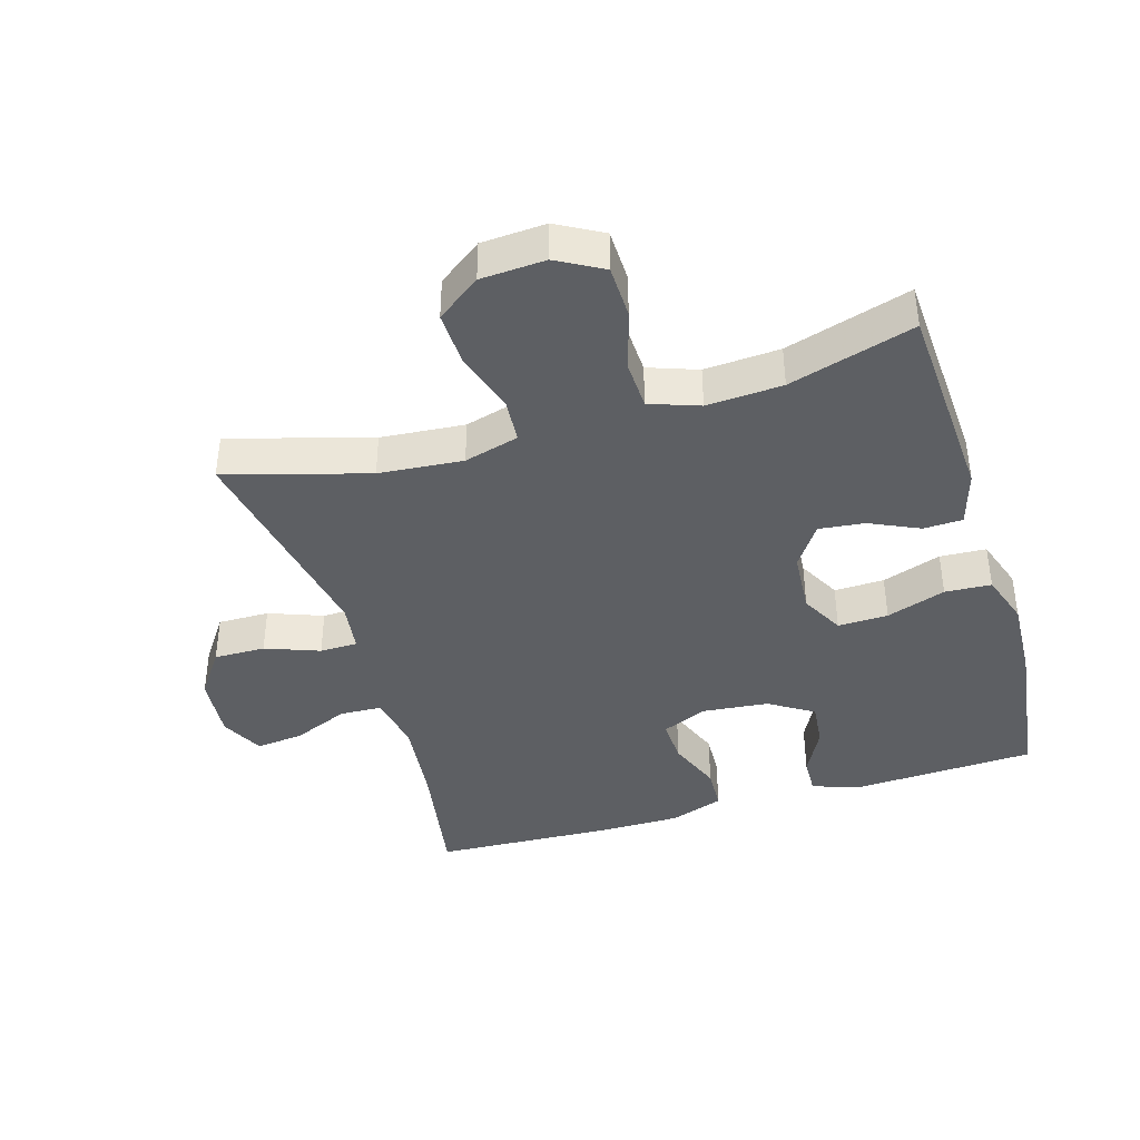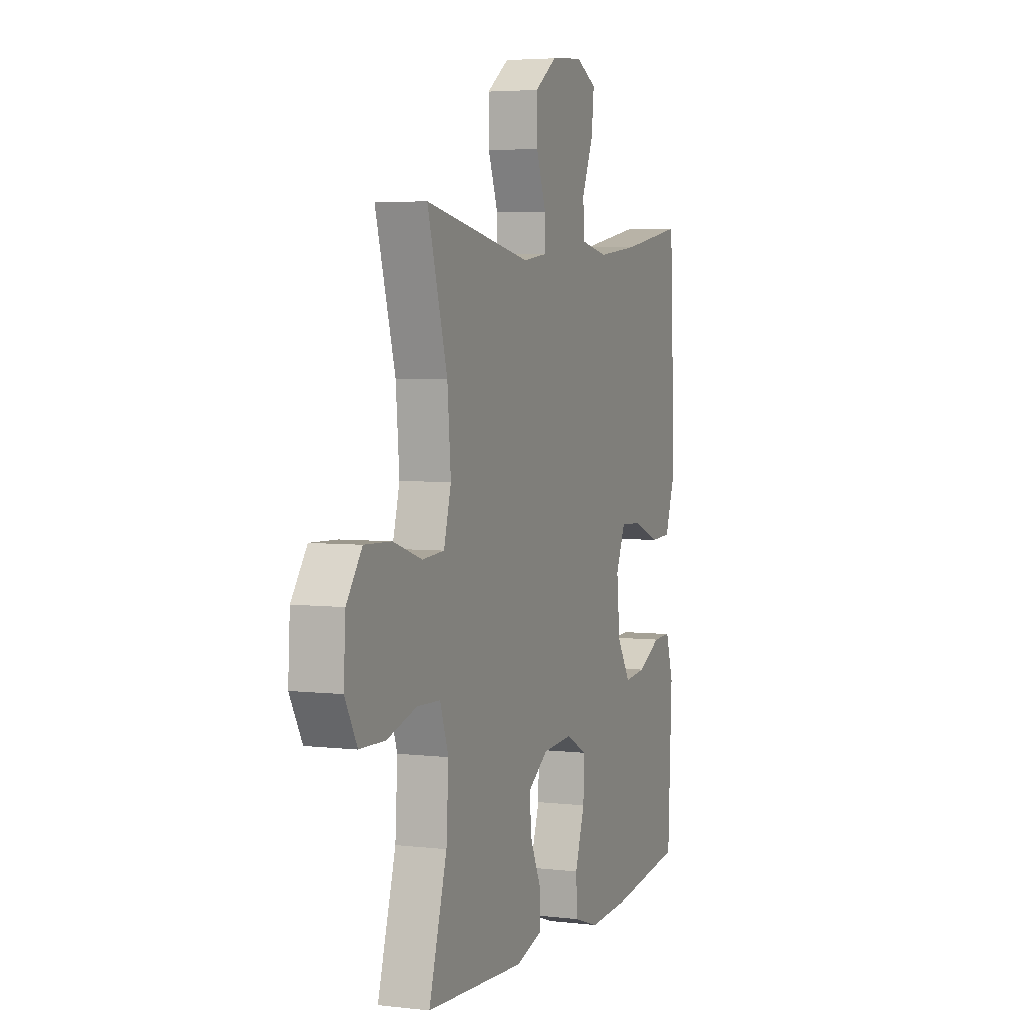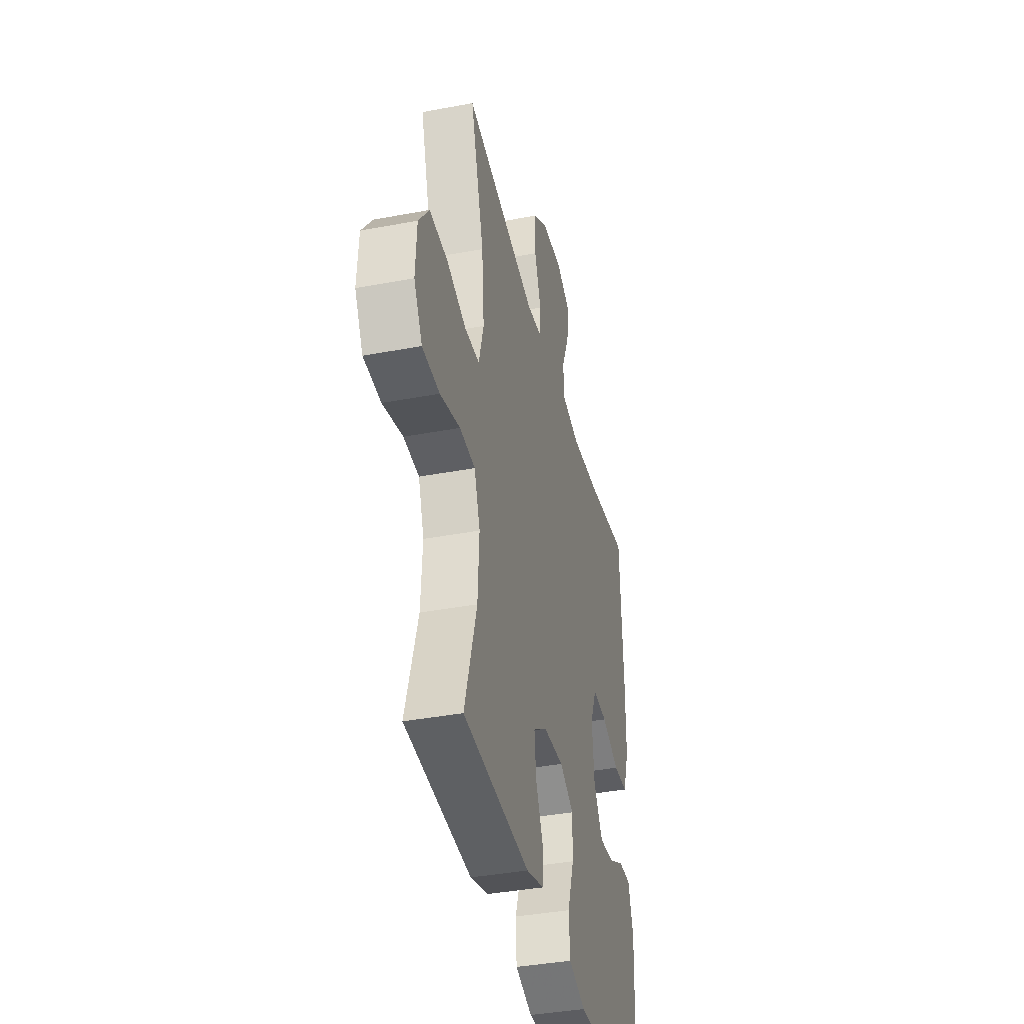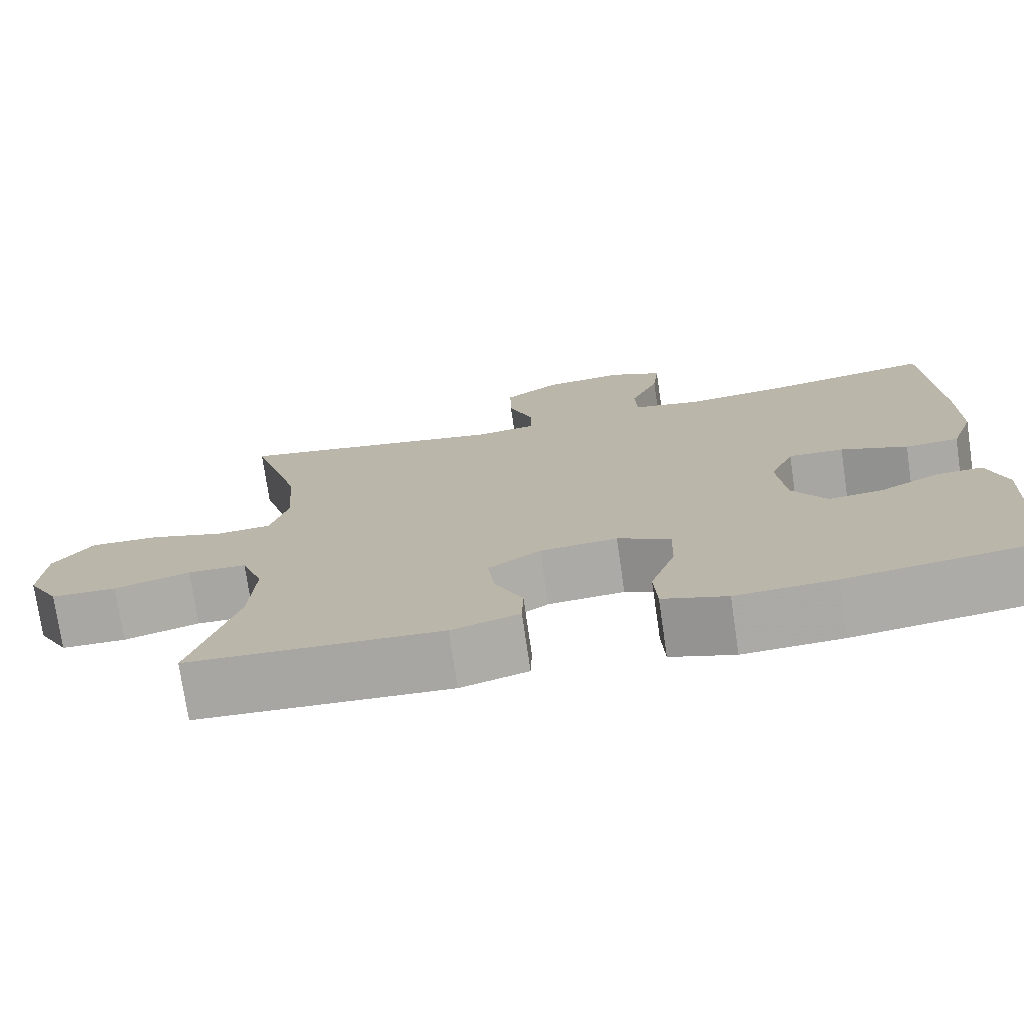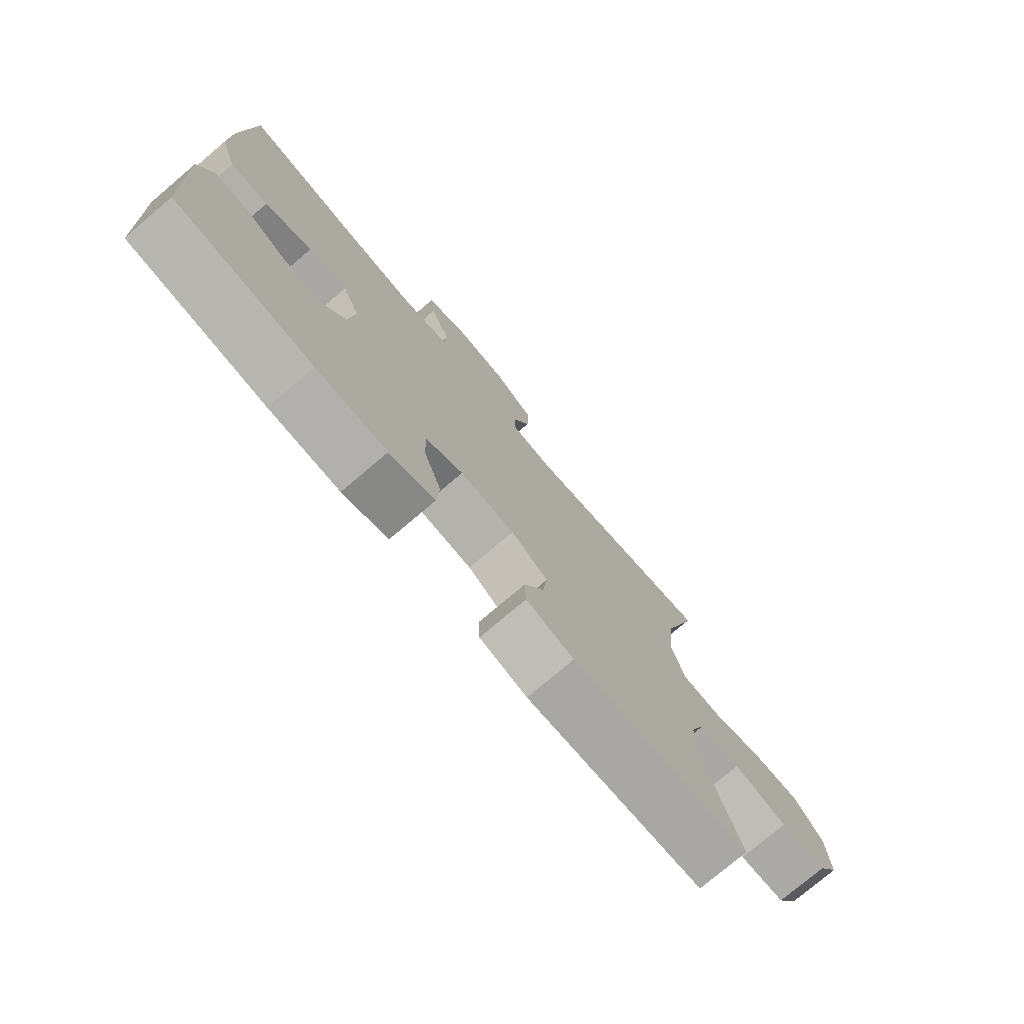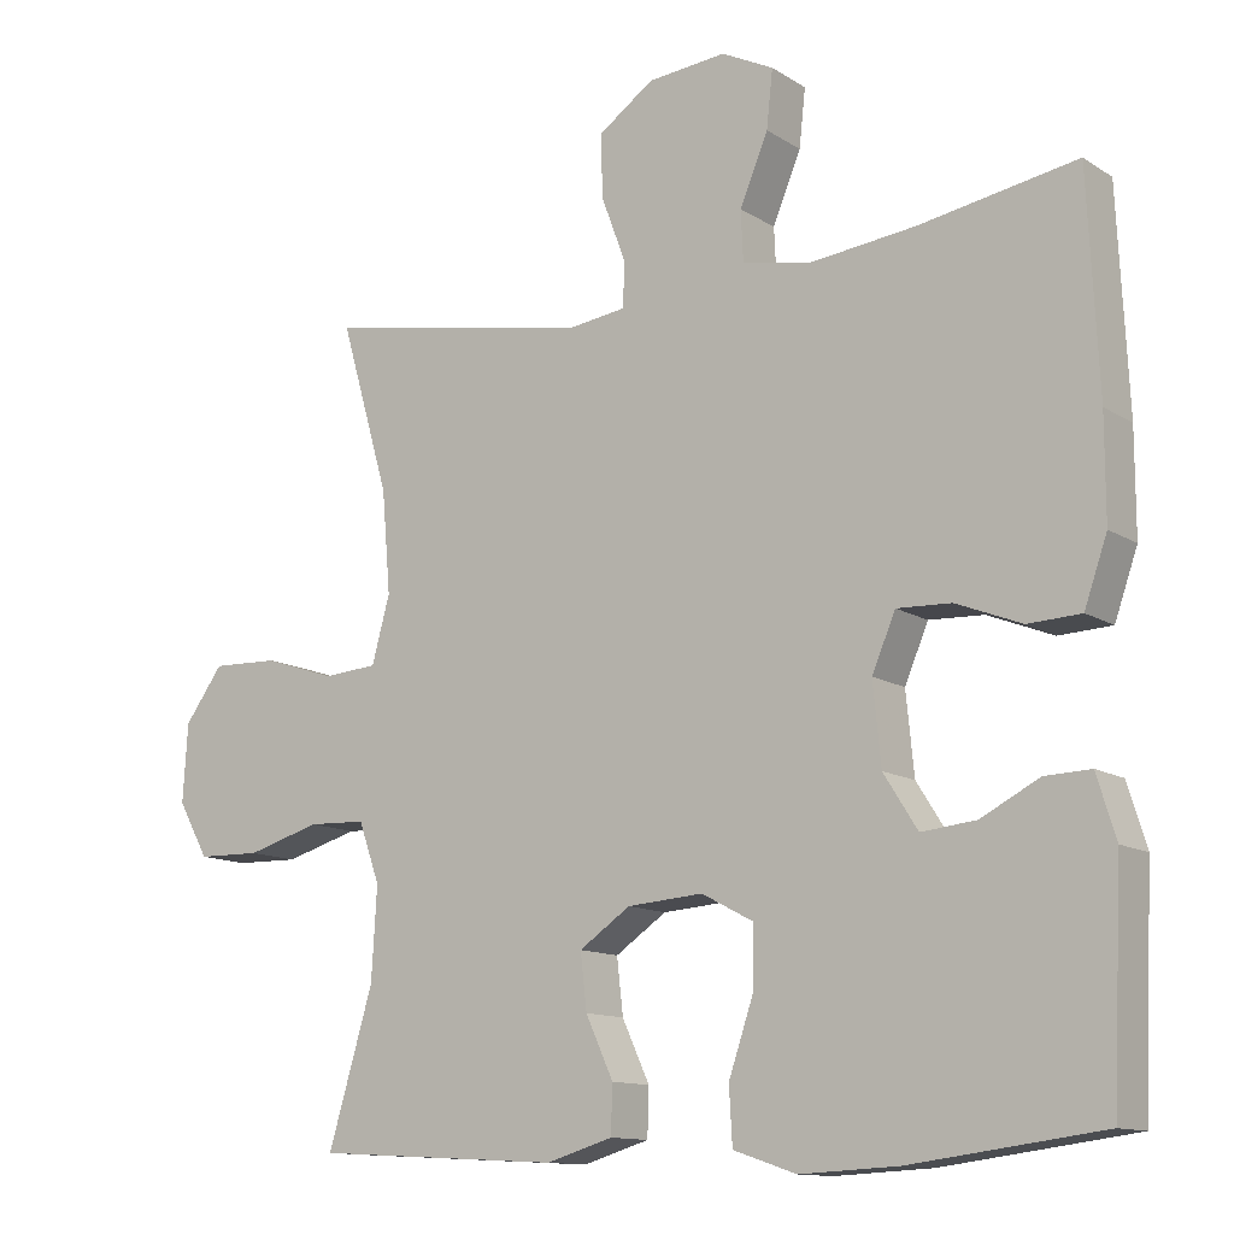
<metadata>
{"format":"obj","ext":"obj","renderer":"f3d","projection":"perspective","resolution":1024,"background":"white","views":[{"elev":-40.4,"azim":106.7,"up":"+Y"},{"elev":4.4,"azim":110.8,"up":"+Z"},{"elev":-39.0,"azim":103.3,"up":"+Z"},{"elev":-75.0,"azim":-171.7,"up":"+Z"},{"elev":-76.8,"azim":-49.7,"up":"+Z"},{"elev":-12.4,"azim":-144.9,"up":"+Z"}]}
</metadata>
<code>
v -0.5 0.07 0.5
v -0.301 0.07 0.466
v -0.166 0.07 0.451
v -0.079 0.07 0.468
v -0.076 0.07 0.532
v -0.112 0.07 0.618
v -0.12 0.07 0.691
v -0.054 0.07 0.724
v 0.046 0.07 0.715
v 0.116 0.07 0.666
v 0.115 0.07 0.587
v 0.084 0.07 0.504
v 0.085 0.07 0.446
v 0.16 0.07 0.436
v 0.5 0.07 0.5
v 0.437 0.07 0.283
v 0.426 0.07 0.154
v 0.449 0.07 0.07
v 0.518 0.07 0.065
v 0.61 0.07 0.095
v 0.695 0.07 0.098
v 0.744 0.07 0.031
v 0.75 0.07 -0.068
v 0.711 0.07 -0.138
v 0.63 0.07 -0.14
v 0.536 0.07 -0.113
v 0.463 0.07 -0.116
v 0.436 0.07 -0.192
v 0.443 0.07 -0.308
v 0.5 0.07 -0.5
v 0.186 0.07 -0.518
v 0.102 0.07 -0.493
v 0.1 0.07 -0.433
v 0.135 0.07 -0.357
v 0.143 0.07 -0.287
v 0.078 0.07 -0.243
v -0.018 0.07 -0.236
v -0.084 0.07 -0.271
v -0.082 0.07 -0.348
v -0.051 0.07 -0.439
v -0.055 0.07 -0.51
v -0.135 0.07 -0.537
v -0.259 0.07 -0.531
v -0.5 0.07 -0.5
v -0.513 0.07 -0.223
v -0.489 0.07 -0.145
v -0.431 0.07 -0.147
v -0.357 0.07 -0.185
v -0.288 0.07 -0.192
v -0.245 0.07 -0.124
v -0.235 0.07 -0.022
v -0.265 0.07 0.048
v -0.334 0.07 0.045
v -0.417 0.07 0.012
v -0.484 0.07 0.015
v -0.513 0.07 0.098
v -0.513 0.07 0.227
v -0.5 0 0.5
v -0.301 0 0.466
v -0.166 0 0.451
v -0.079 0 0.468
v -0.076 0 0.532
v -0.112 0 0.618
v -0.12 0 0.691
v -0.054 0 0.724
v 0.046 0 0.715
v 0.116 0 0.666
v 0.115 0 0.587
v 0.084 0 0.504
v 0.085 0 0.446
v 0.16 0 0.436
v 0.5 0 0.5
v 0.437 0 0.283
v 0.426 0 0.154
v 0.449 0 0.07
v 0.518 0 0.065
v 0.61 0 0.095
v 0.695 0 0.098
v 0.744 0 0.031
v 0.75 0 -0.068
v 0.711 0 -0.138
v 0.63 0 -0.14
v 0.536 0 -0.113
v 0.463 0 -0.116
v 0.436 0 -0.192
v 0.443 0 -0.308
v 0.5 0 -0.5
v 0.186 0 -0.518
v 0.102 0 -0.493
v 0.1 0 -0.433
v 0.135 0 -0.357
v 0.143 0 -0.287
v 0.078 0 -0.243
v -0.018 0 -0.236
v -0.084 0 -0.271
v -0.082 0 -0.348
v -0.051 0 -0.439
v -0.055 0 -0.51
v -0.135 0 -0.537
v -0.259 0 -0.531
v -0.5 0 -0.5
v -0.513 0 -0.223
v -0.489 0 -0.145
v -0.431 0 -0.147
v -0.357 0 -0.185
v -0.288 0 -0.192
v -0.245 0 -0.124
v -0.235 0 -0.022
v -0.265 0 0.048
v -0.334 0 0.045
v -0.417 0 0.012
v -0.484 0 0.015
v -0.513 0 0.098
v -0.513 0 0.227
f 56 57 1 2
f 53 54 55 56
f 52 53 56 2
f 51 52 2 3
f 50 51 3 4
f 45 46 47 48
f 45 48 49
f 44 45 49
f 43 44 49
f 42 43 49 50
f 39 40 41 42
f 38 39 42 50
f 31 32 33 34
f 29 30 31 34
f 28 29 34 35
f 27 28 35 36
f 23 24 25 26
f 23 26 27
f 22 23 27
f 19 20 21 22
f 18 19 22 27
f 17 18 27 36
f 14 15 16
f 13 14 16 17
f 9 10 11 12
f 9 12 13
f 8 9 13
f 5 6 7 8
f 4 5 8 13
f 37 38 50 4
f 17 36 37
f 4 13 17 37
f 59 58 114 113
f 113 112 111 110
f 59 113 110 109
f 60 59 109 108
f 61 60 108 107
f 105 104 103 102
f 106 105 102
f 106 102 101
f 106 101 100
f 107 106 100 99
f 99 98 97 96
f 107 99 96 95
f 91 90 89 88
f 91 88 87 86
f 92 91 86 85
f 93 92 85 84
f 83 82 81 80
f 84 83 80
f 84 80 79
f 79 78 77 76
f 84 79 76 75
f 93 84 75 74
f 73 72 71
f 74 73 71 70
f 69 68 67 66
f 70 69 66
f 70 66 65
f 65 64 63 62
f 70 65 62 61
f 61 107 95 94
f 94 93 74
f 94 74 70 61
f 1 58 59 2
f 2 59 60 3
f 3 60 61 4
f 4 61 62 5
f 5 62 63 6
f 6 63 64 7
f 7 64 65 8
f 8 65 66 9
f 9 66 67 10
f 10 67 68 11
f 11 68 69 12
f 12 69 70 13
f 13 70 71 14
f 14 71 72 15
f 15 72 73 16
f 16 73 74 17
f 17 74 75 18
f 18 75 76 19
f 19 76 77 20
f 20 77 78 21
f 21 78 79 22
f 22 79 80 23
f 23 80 81 24
f 24 81 82 25
f 25 82 83 26
f 26 83 84 27
f 27 84 85 28
f 28 85 86 29
f 29 86 87 30
f 30 87 88 31
f 31 88 89 32
f 32 89 90 33
f 33 90 91 34
f 34 91 92 35
f 35 92 93 36
f 36 93 94 37
f 37 94 95 38
f 38 95 96 39
f 39 96 97 40
f 40 97 98 41
f 41 98 99 42
f 42 99 100 43
f 43 100 101 44
f 44 101 102 45
f 45 102 103 46
f 46 103 104 47
f 47 104 105 48
f 48 105 106 49
f 49 106 107 50
f 50 107 108 51
f 51 108 109 52
f 52 109 110 53
f 53 110 111 54
f 54 111 112 55
f 55 112 113 56
f 56 113 114 57
f 57 114 58 1

</code>
